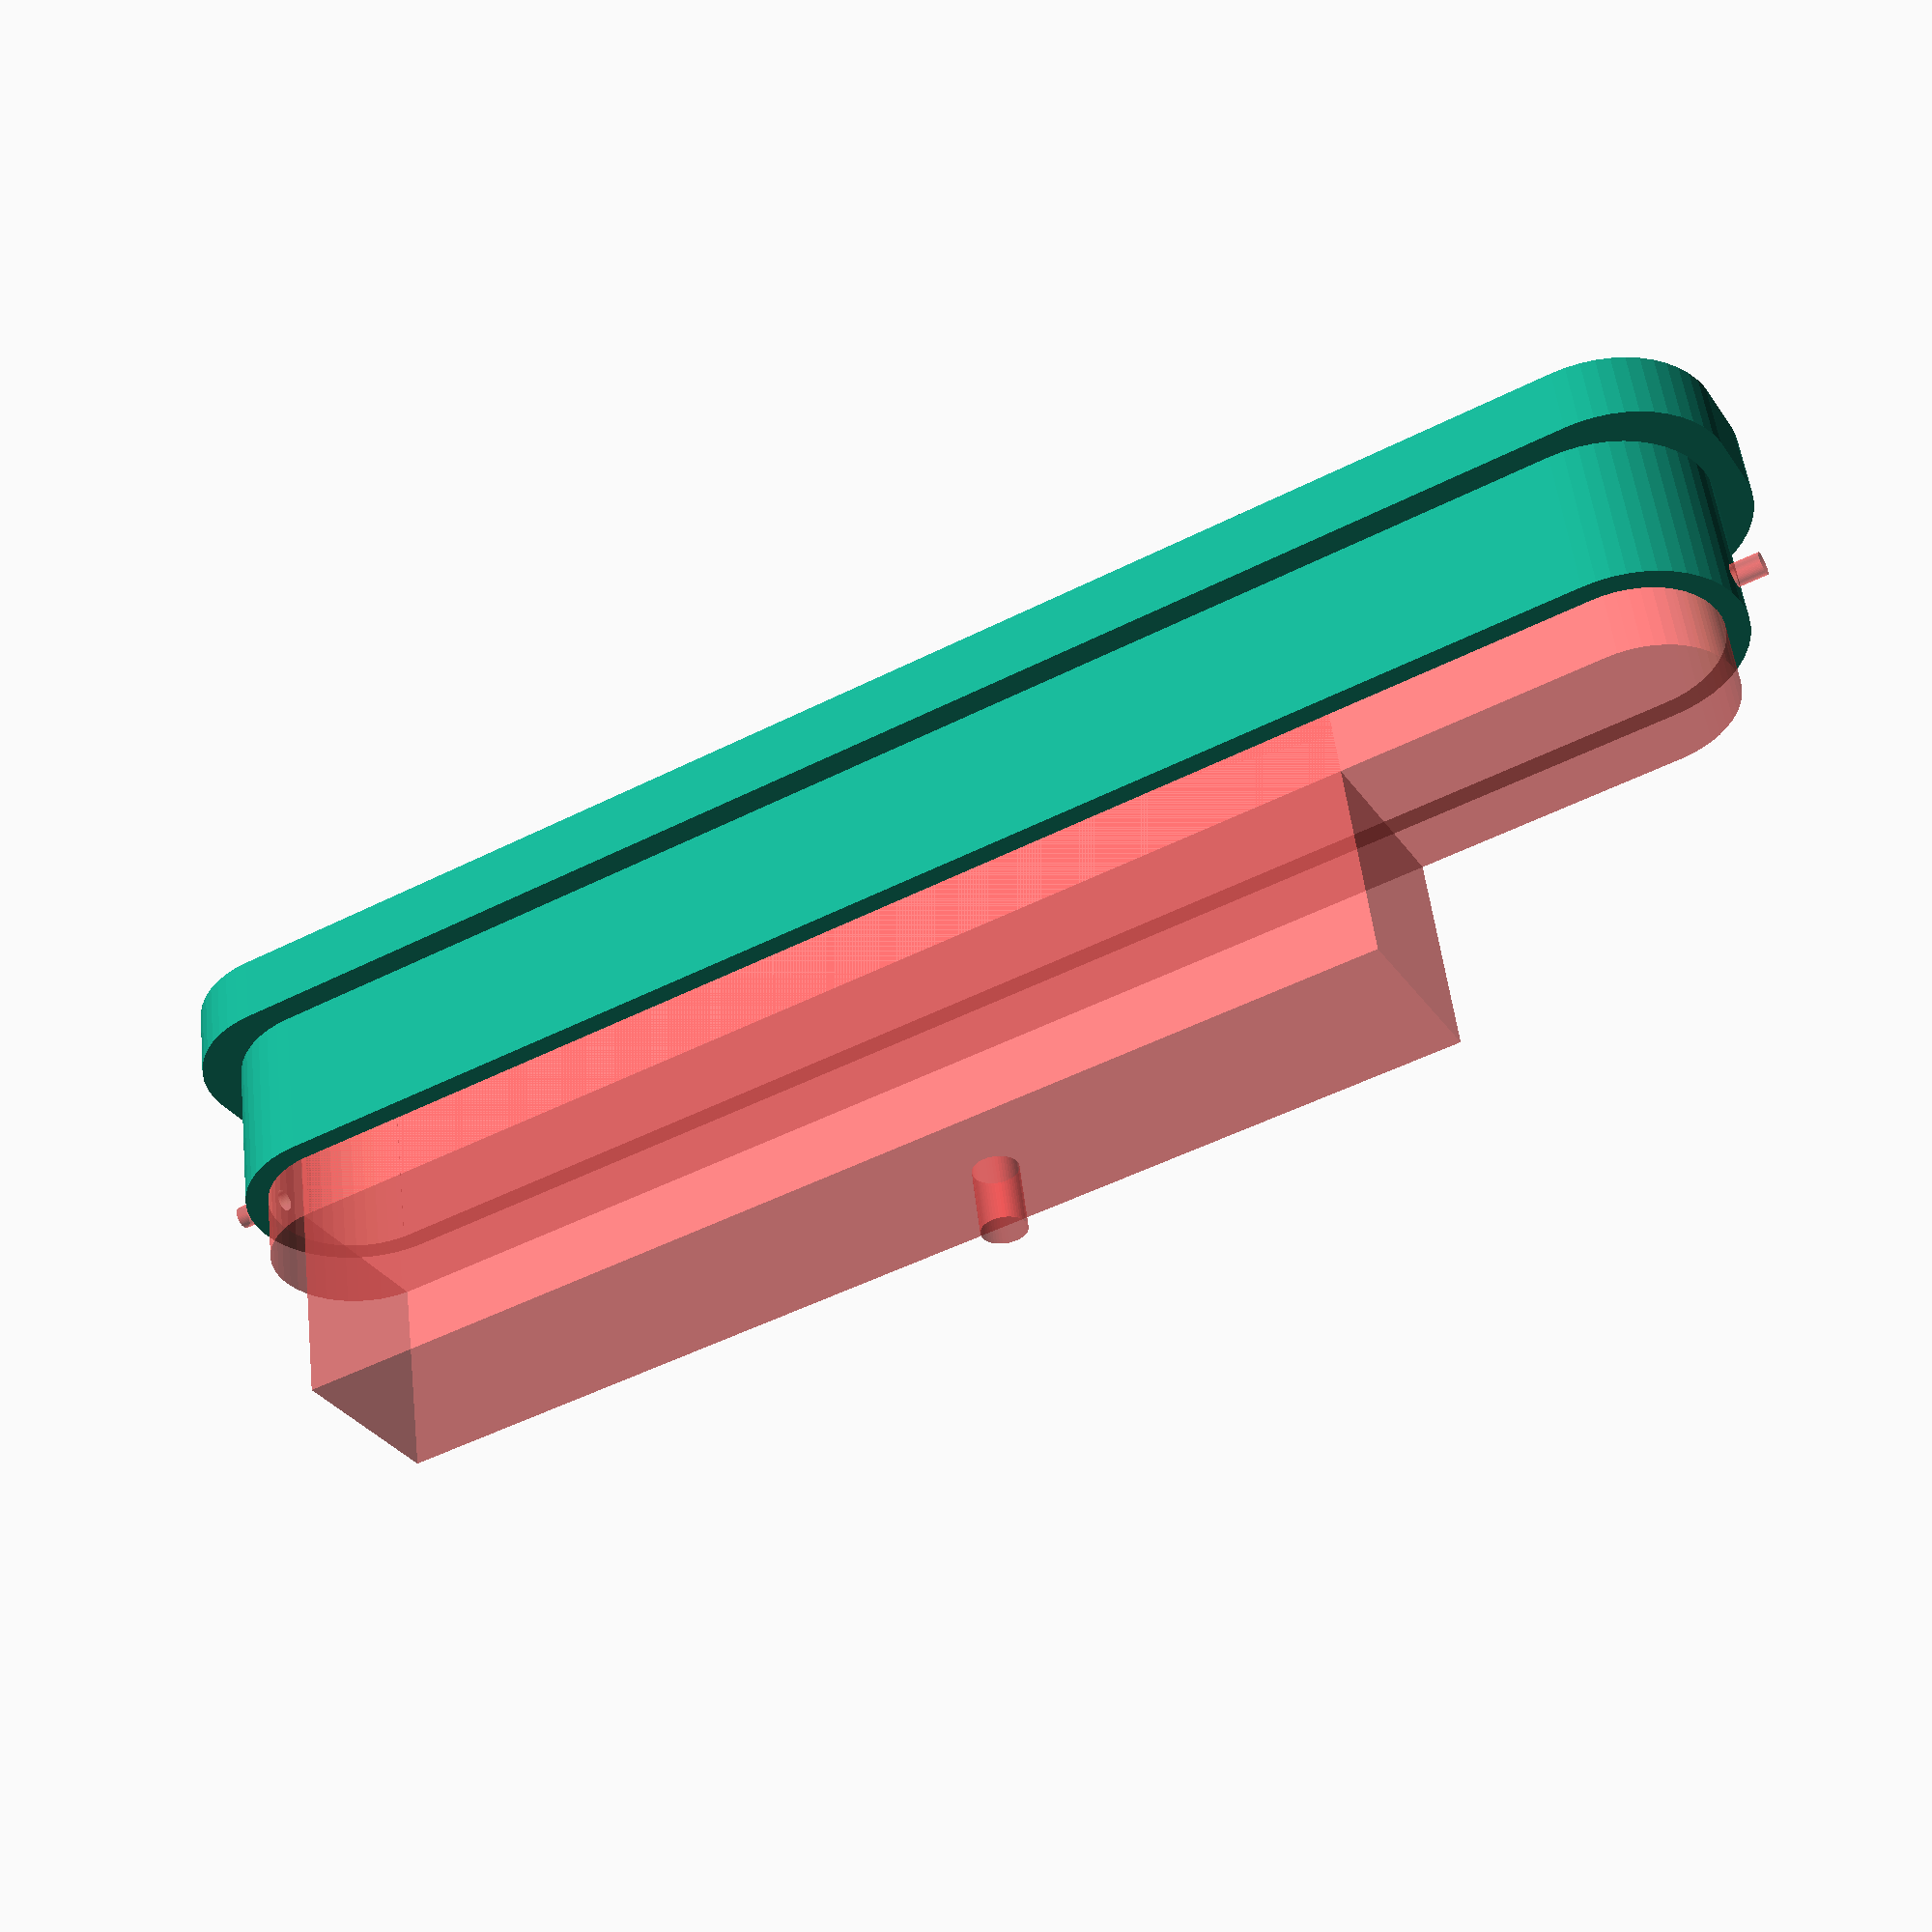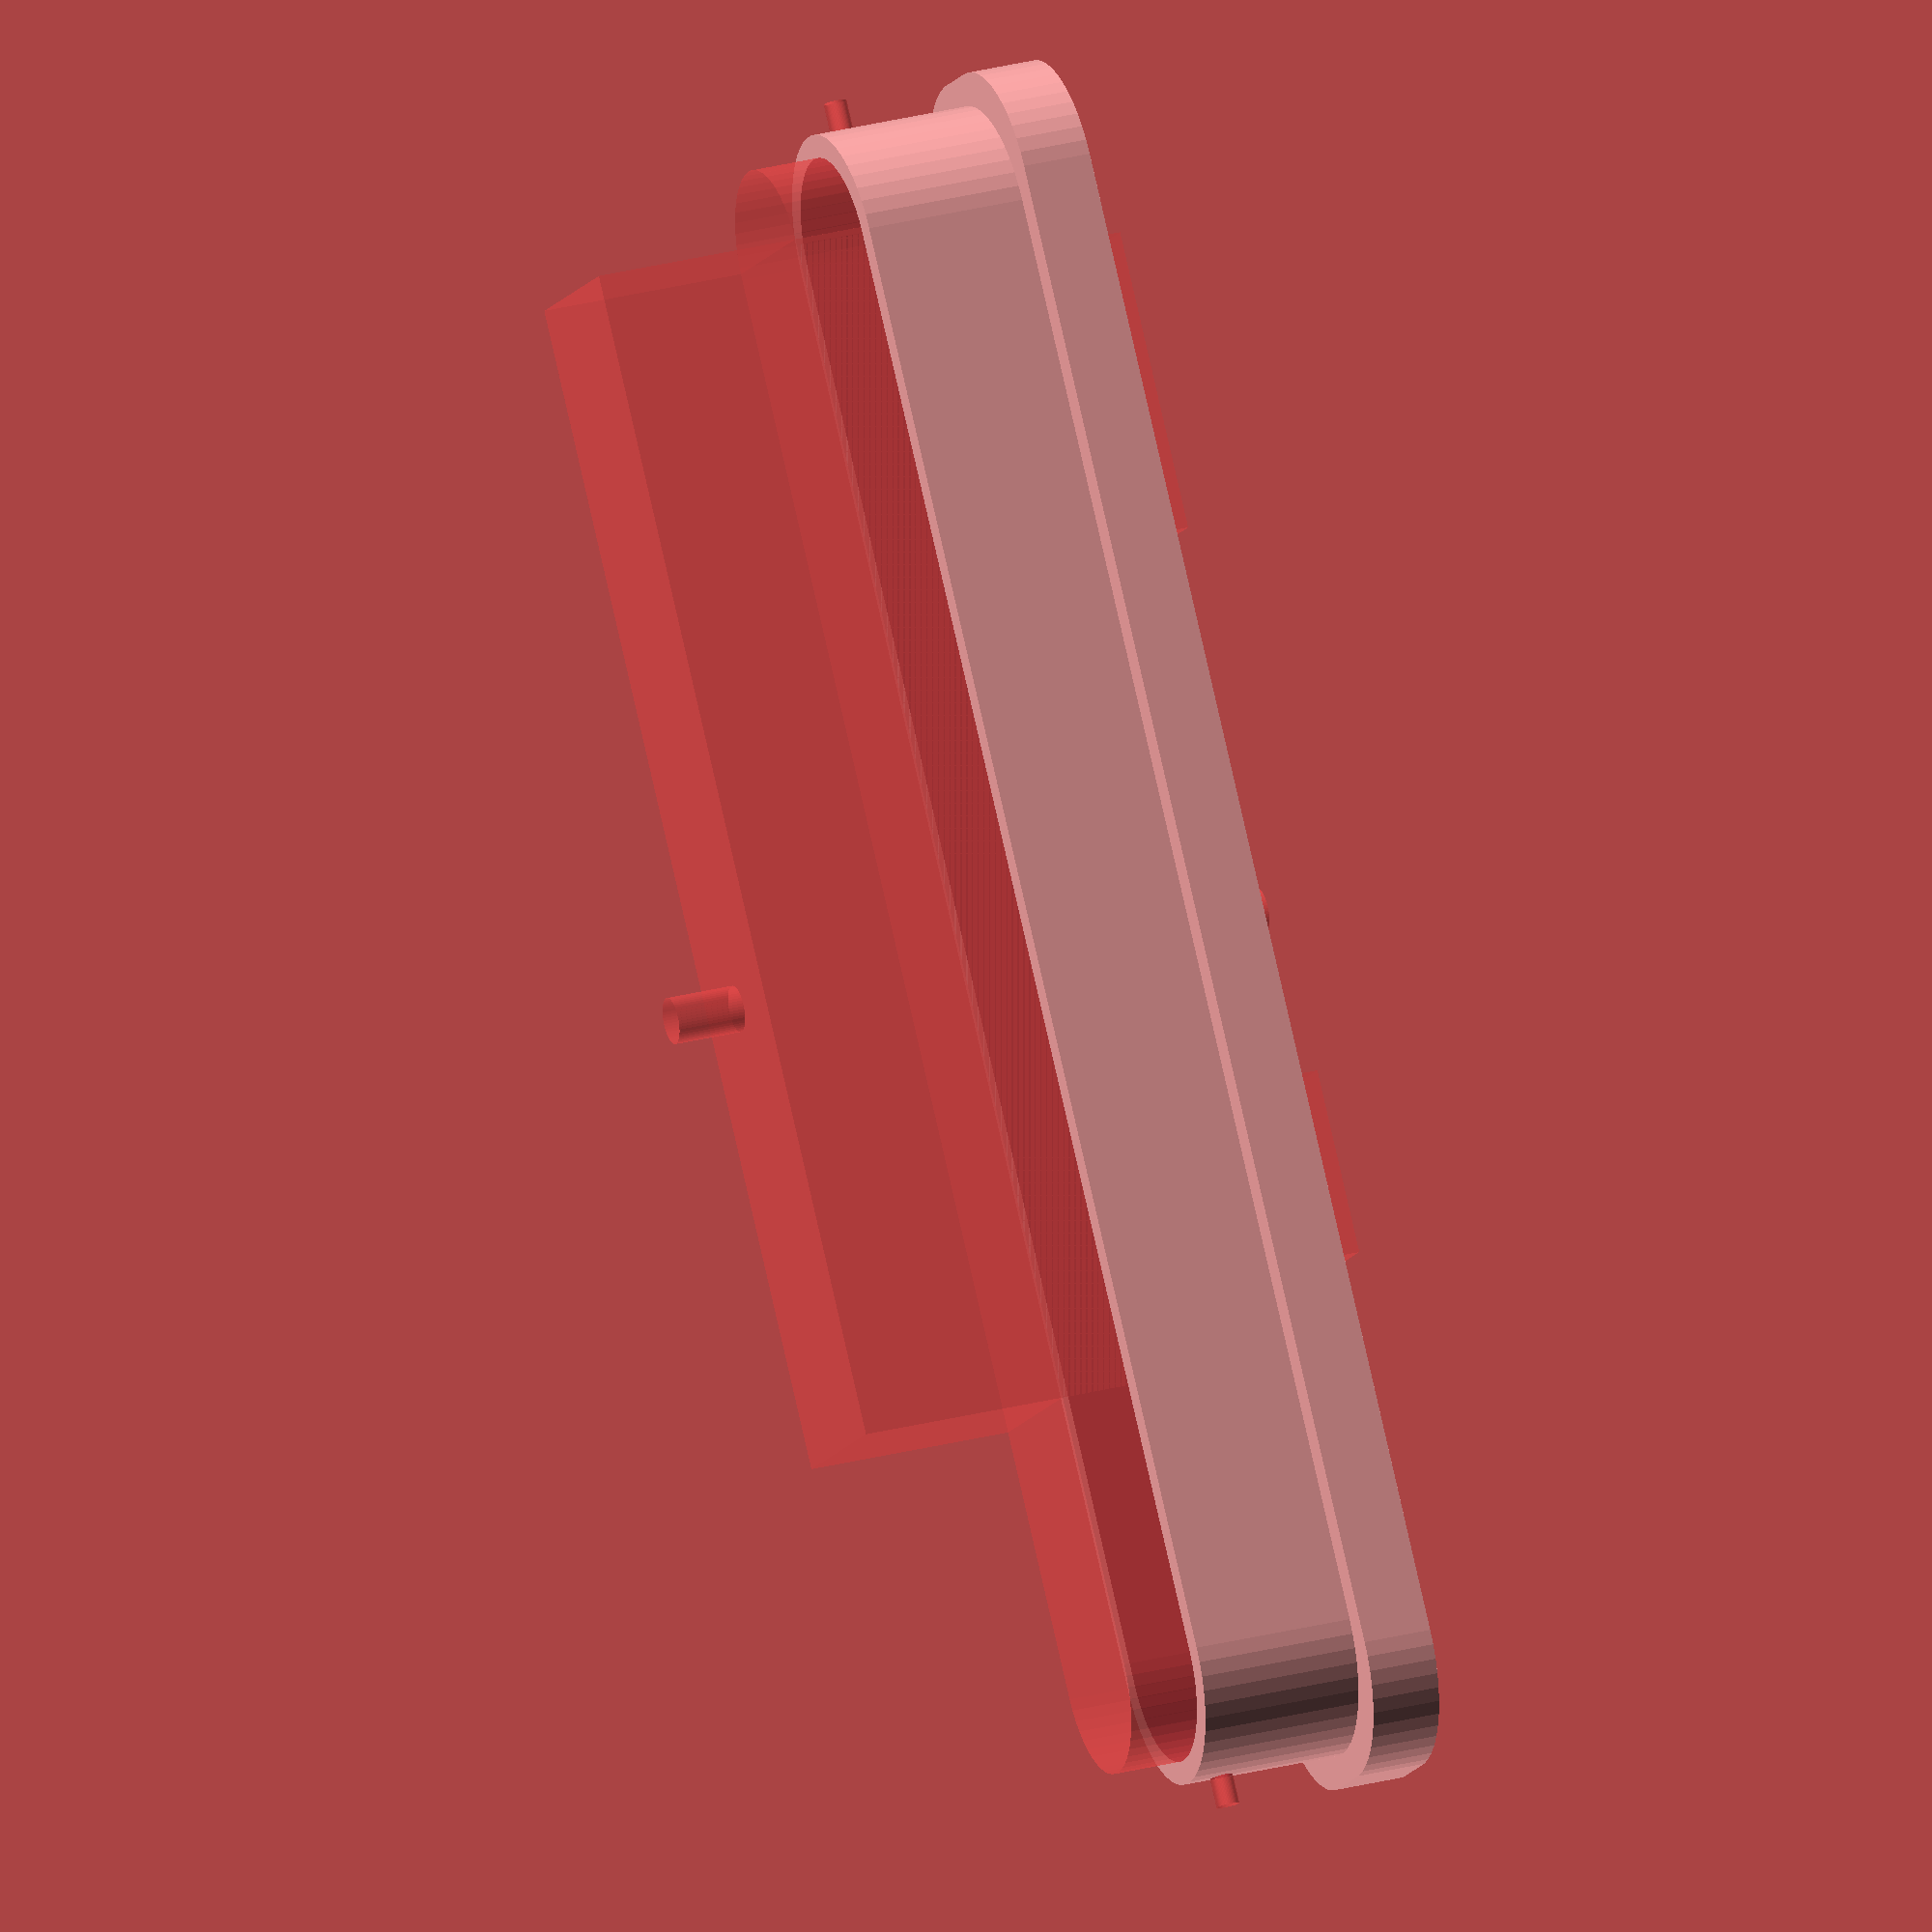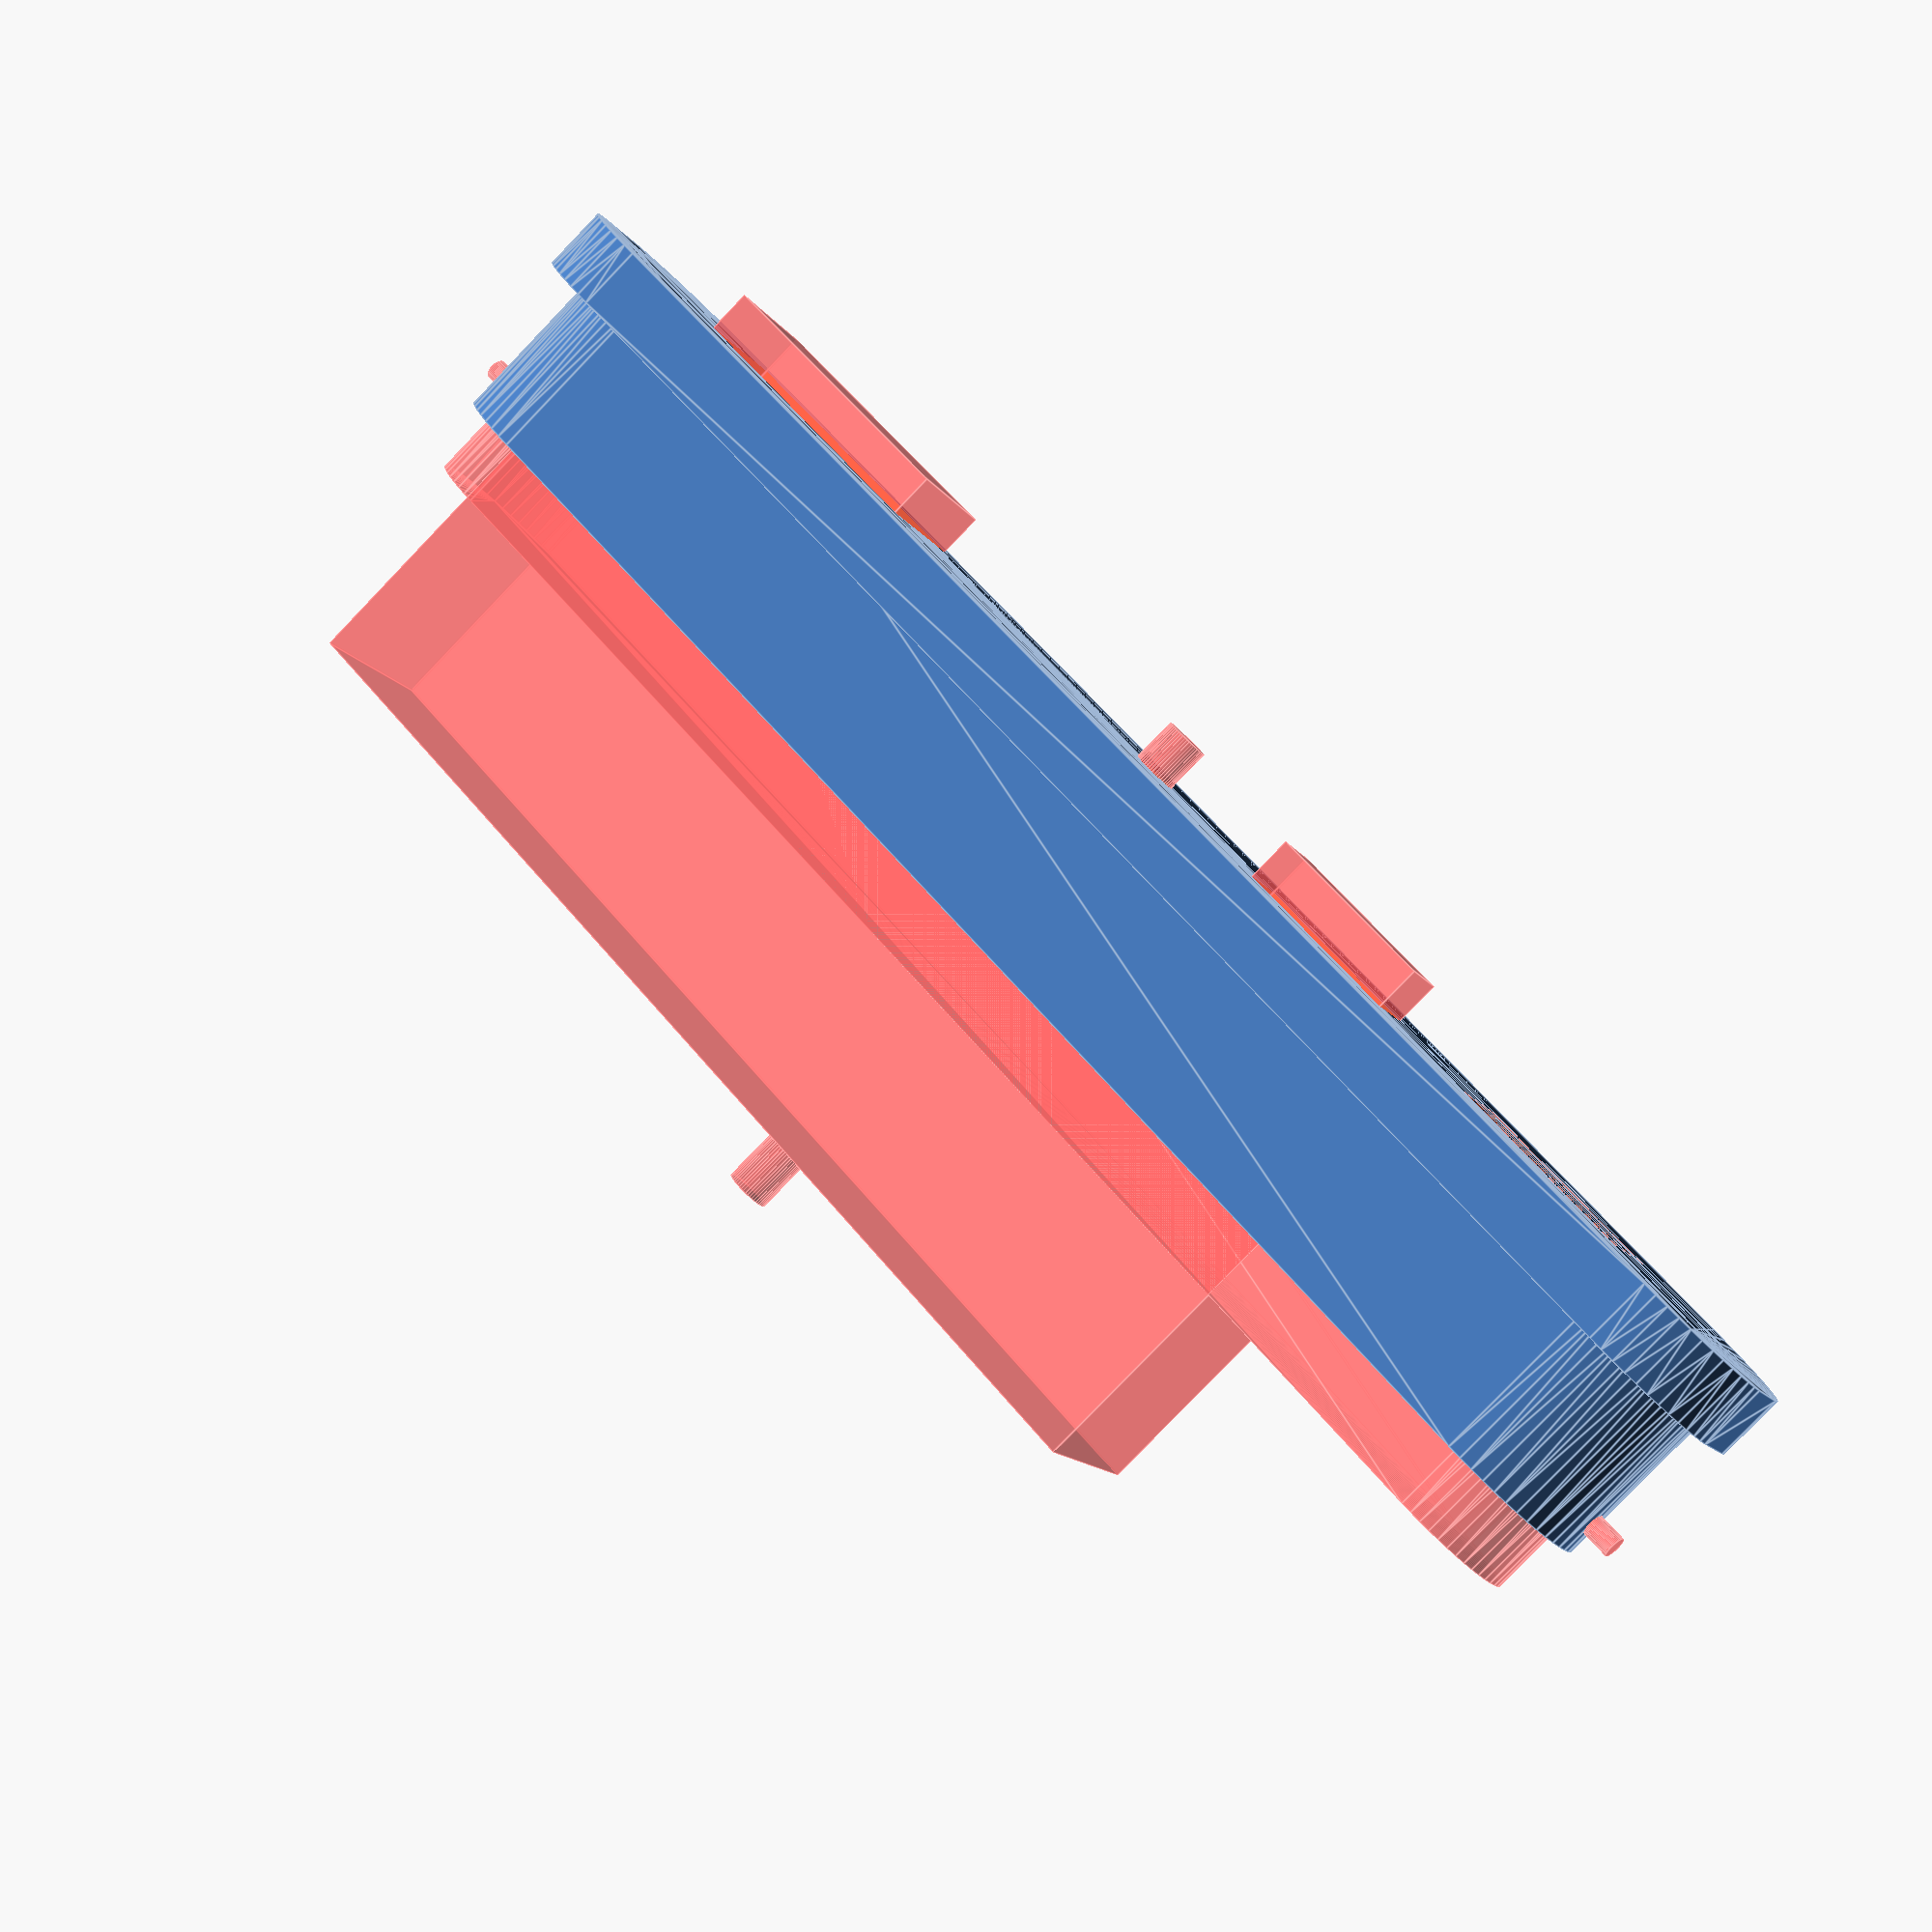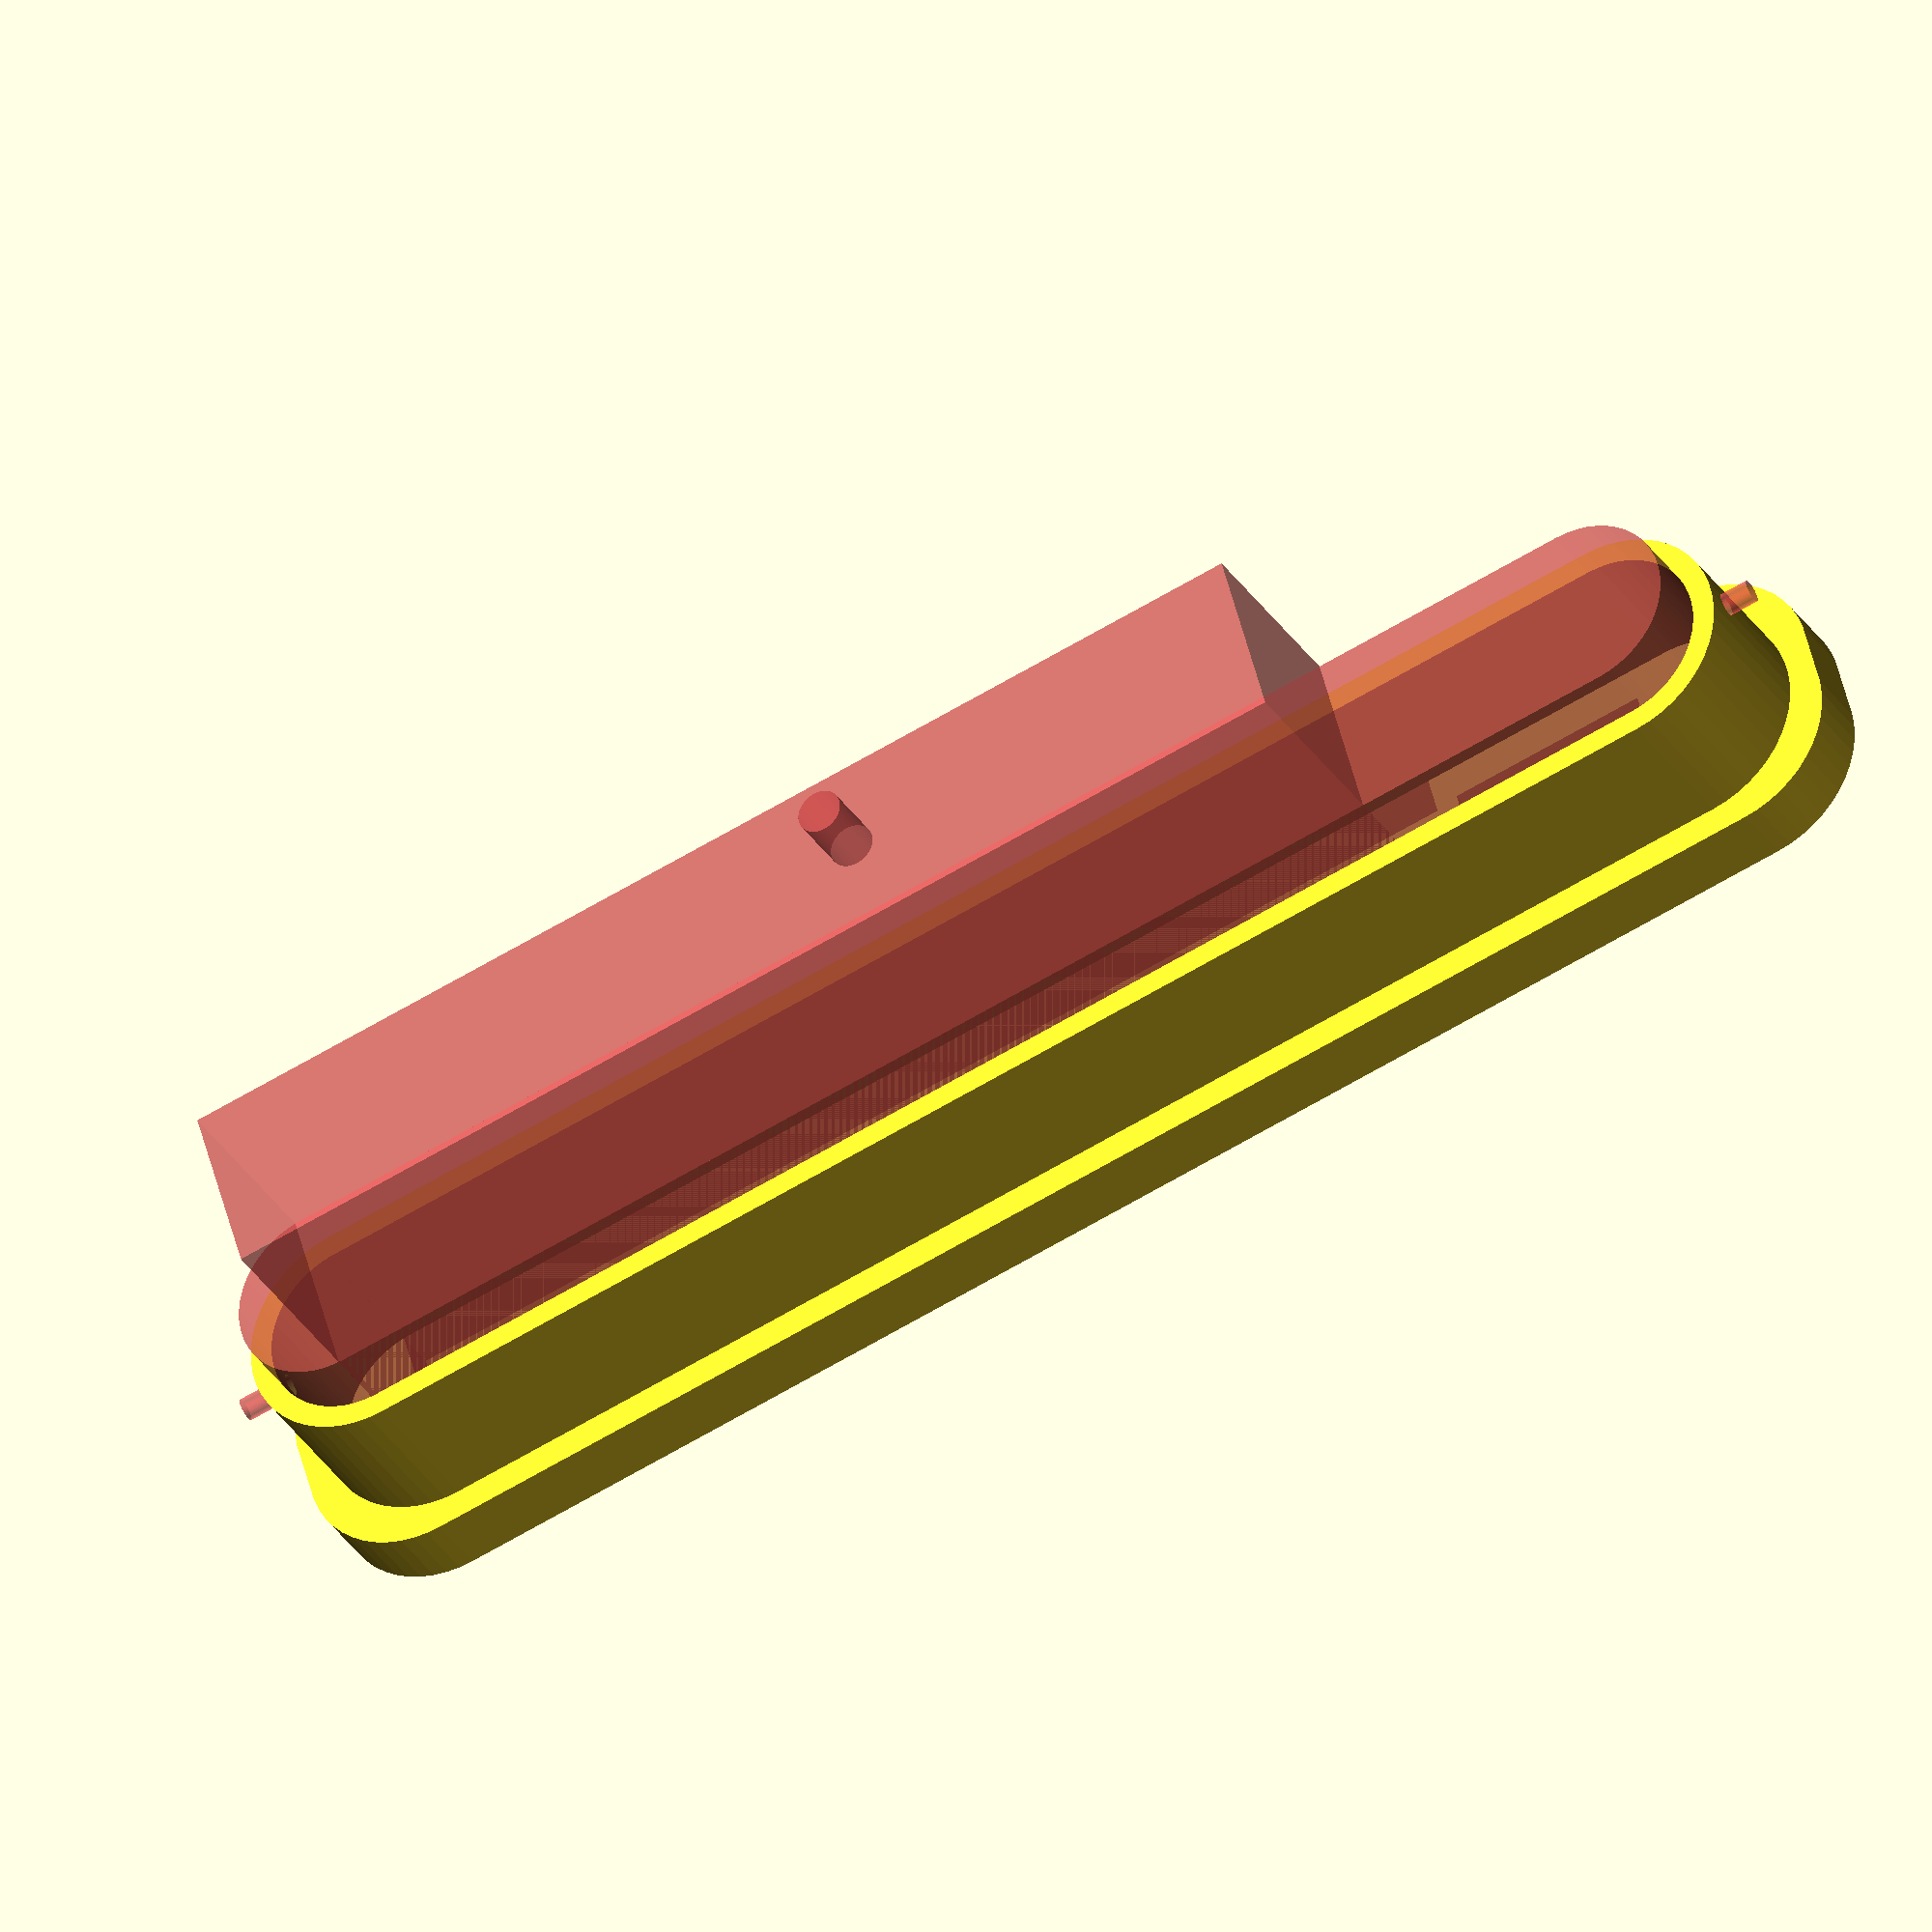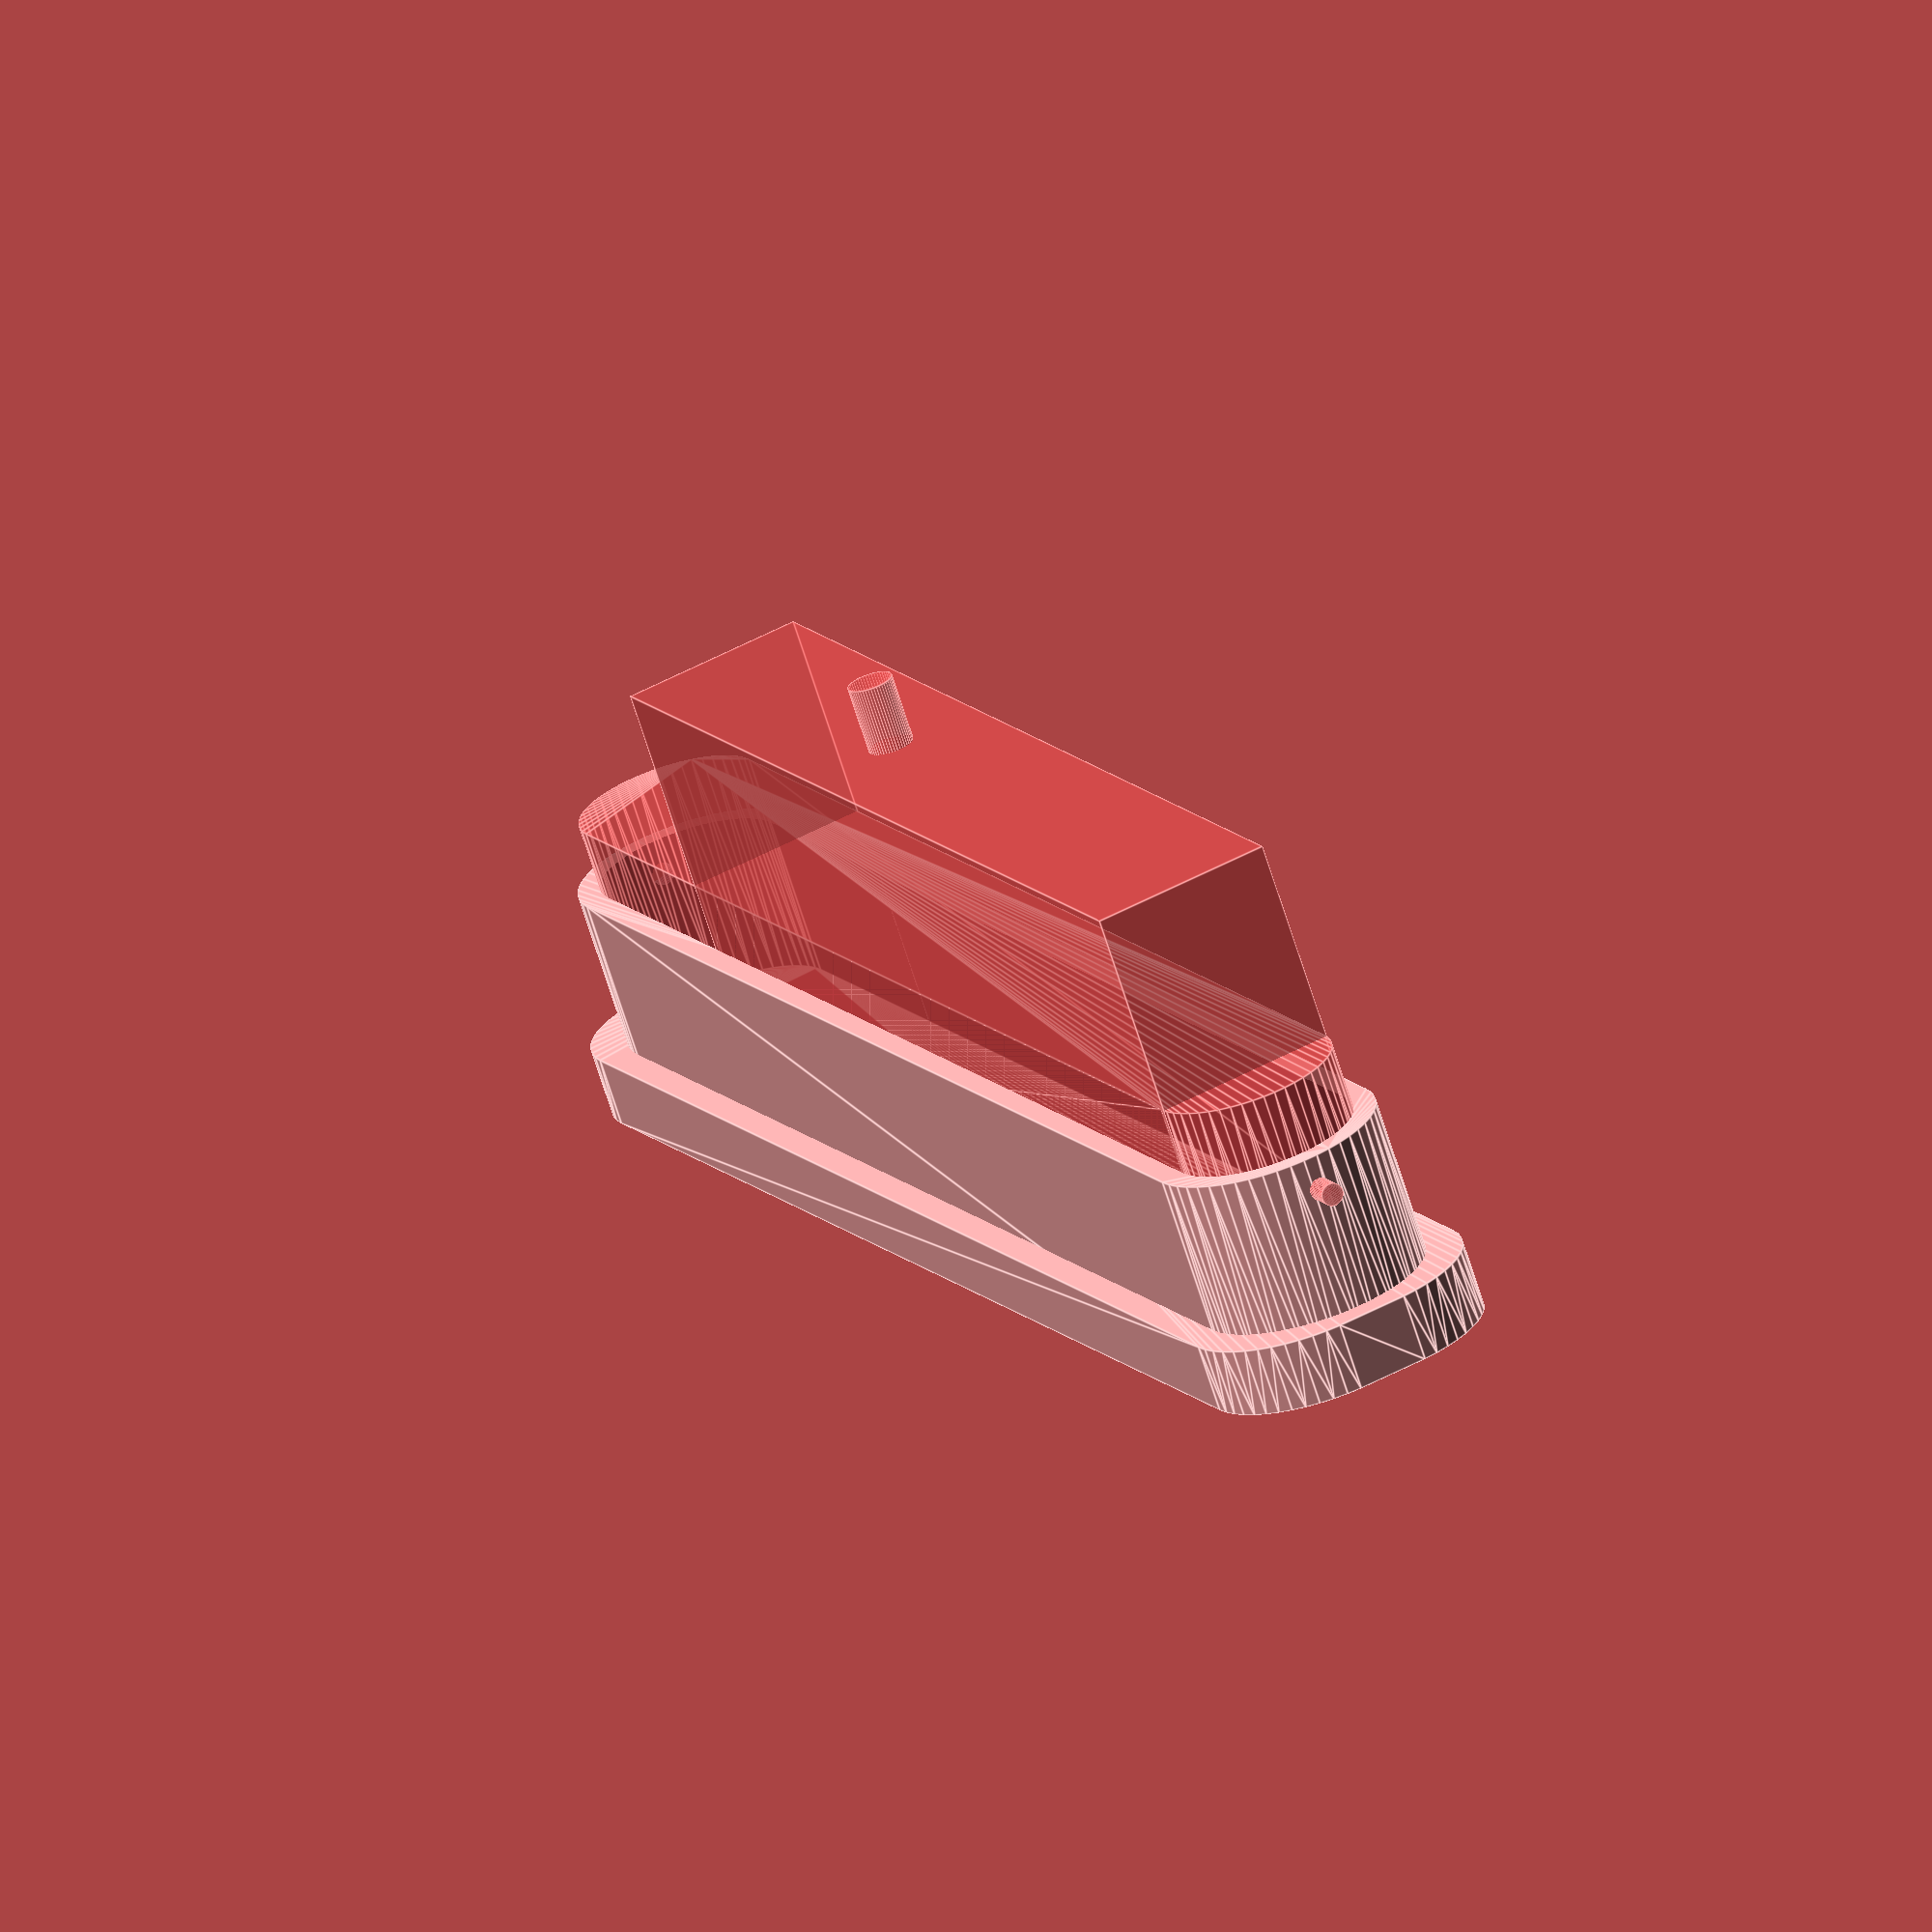
<openscad>
OUTER_WIDTH = 75;
OUTER_HEIGHT = 12.5;

INNER_WIDTH = 72.5;
INNER_HEIGHT = 10;

INSIDE_THICKNESS = 10;
PANEL_THICKNESS = 3;
WALL_THICKNESS = 1;

CORNER_DIA = 10;

MOUNT_HOLE_HEIGHT = 8.5;
MOUNT_HOLE_DIA = 1;

PSU_LENGTH = 21;
PSU_WIDTH = 51;
PSU_THICKNESS = INNER_HEIGHT - 2 * WALL_THICKNESS;

USB_THICKNESS = 6;
USB_WIDTH = 13;
USB_OFFSET_X = PSU_WIDTH/2 - 8.5;
USB_OFFSET_Z = 5;

MICRO_THICKNESS = 3;
MICRO_WIDTH = 8;
MICRO_OFFSET_X = PSU_WIDTH/2 - 8;
MICRO_OFFSET_Z = 3;

LED_HOLE_DIA = 2;
LED_HOLE_OFFSET_X = 31.5 - PSU_WIDTH/2;
LED_HOLE_OFFSET_Z = PSU_THICKNESS/2;

PANEL_OFFSET_Z = WALL_THICKNESS;
PANEL_OFFSET_Y = -6;

CONNECTOR_WIDTH = 9;
CONNECTOR_HEIGHT = 5;
CONNECTOR_OFFSET = 25;

$fn = 50;

module rounded_rect(width, length, height, corner_dia) {
  hull() {
    for(i = [-1, 1]) {
      for(j = [-1, 1]) {
        translate([i * (width - corner_dia)/2, j * (length - corner_dia)/2, 0])
        cylinder(d = corner_dia, h = height);
      }
    }
  }
}

module mount_holes() {
  translate([0, 0, MOUNT_HOLE_HEIGHT])
  rotate([90, 0, 0])
  cylinder(d = MOUNT_HOLE_DIA, h = OUTER_WIDTH, center = true);
}

module psu() {
  translate([-PSU_WIDTH/2, -PSU_LENGTH/2, 0])
  cube(size = [PSU_WIDTH, PSU_LENGTH, PSU_THICKNESS]);
  translate([-MICRO_WIDTH/2 + MICRO_OFFSET_X, PSU_LENGTH/2, -MICRO_THICKNESS/2 + PSU_THICKNESS - MICRO_OFFSET_Z])
  cube(size = [MICRO_WIDTH, PANEL_THICKNESS, MICRO_THICKNESS]);

  translate([-USB_WIDTH/2 - USB_OFFSET_X, PSU_LENGTH/2, -USB_THICKNESS/2 + PSU_THICKNESS - USB_OFFSET_Z])
  cube(size = [USB_WIDTH, PANEL_THICKNESS, USB_THICKNESS]);

  translate([LED_HOLE_OFFSET_X, 0, LED_HOLE_OFFSET_Z])
  rotate([90, 0, 0])
  cylinder(d = LED_HOLE_DIA, h = PSU_LENGTH + 2 * PANEL_THICKNESS, center = true);
}

module solar_connector() {
  translate([-CONNECTOR_HEIGHT/2, -CONNECTOR_WIDTH/2, 0])
  cube(size = [CONNECTOR_HEIGHT, CONNECTOR_WIDTH, INNER_HEIGHT]);
}

module panel() {
  difference() {
    union() {
      rounded_rect(OUTER_HEIGHT, OUTER_WIDTH, PANEL_THICKNESS, CORNER_DIA);
      rounded_rect(INNER_HEIGHT, INNER_WIDTH, INSIDE_THICKNESS, CORNER_DIA);
    }

    wt = 2 * WALL_THICKNESS;
    #translate([0, 0, PANEL_THICKNESS])
    rounded_rect(INNER_HEIGHT - wt, INNER_WIDTH - wt, INSIDE_THICKNESS, CORNER_DIA - wt);

    #mount_holes();

    #translate([PSU_THICKNESS/2, PANEL_OFFSET_Y, PSU_LENGTH/2 + PANEL_OFFSET_Z])
    rotate([-90, 0, 90])
    psu();

    #translate([0, CONNECTOR_OFFSET, 0])
    solar_connector();
  }
}

panel();

</openscad>
<views>
elev=306.2 azim=60.9 roll=353.3 proj=p view=solid
elev=151.7 azim=322.5 roll=111.5 proj=o view=wireframe
elev=81.6 azim=240.4 roll=136.1 proj=p view=edges
elev=33.4 azim=74.8 roll=27.6 proj=o view=solid
elev=250.4 azim=155.7 roll=162.3 proj=o view=edges
</views>
